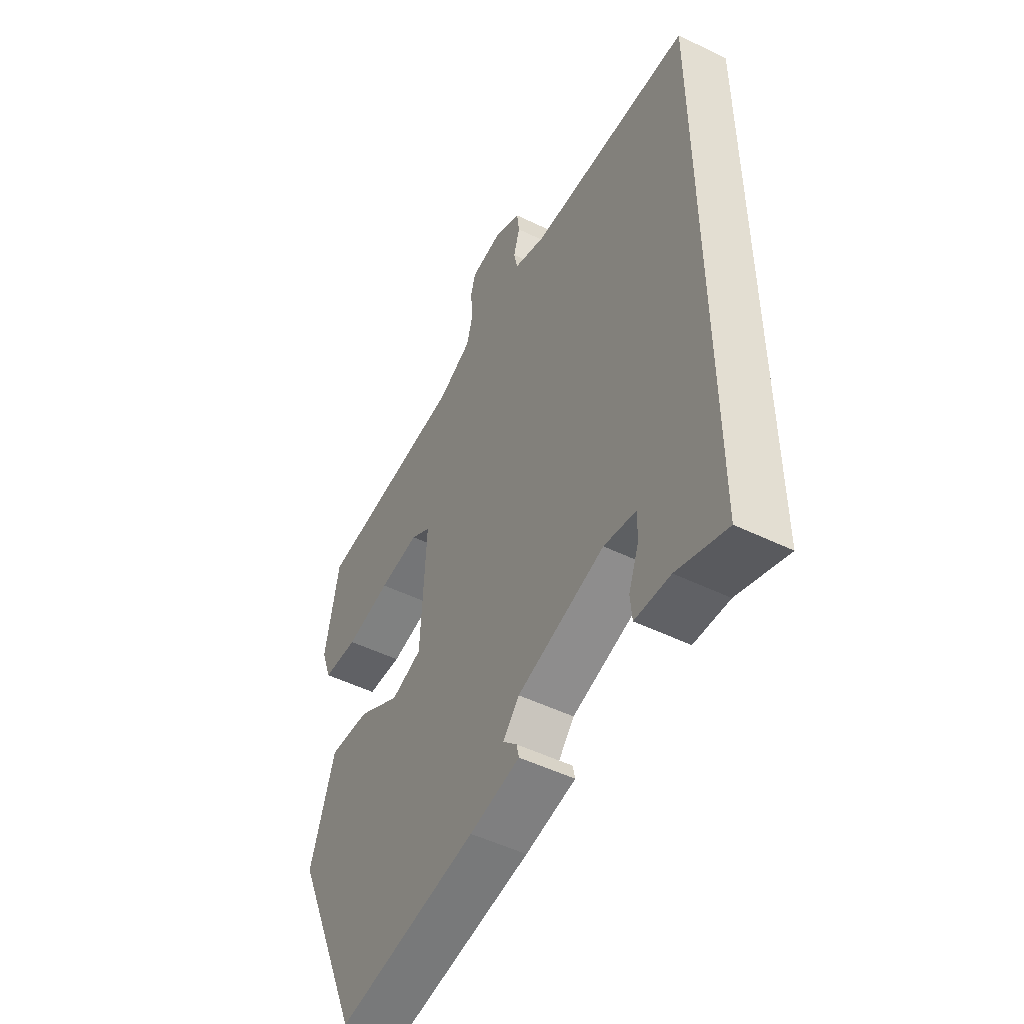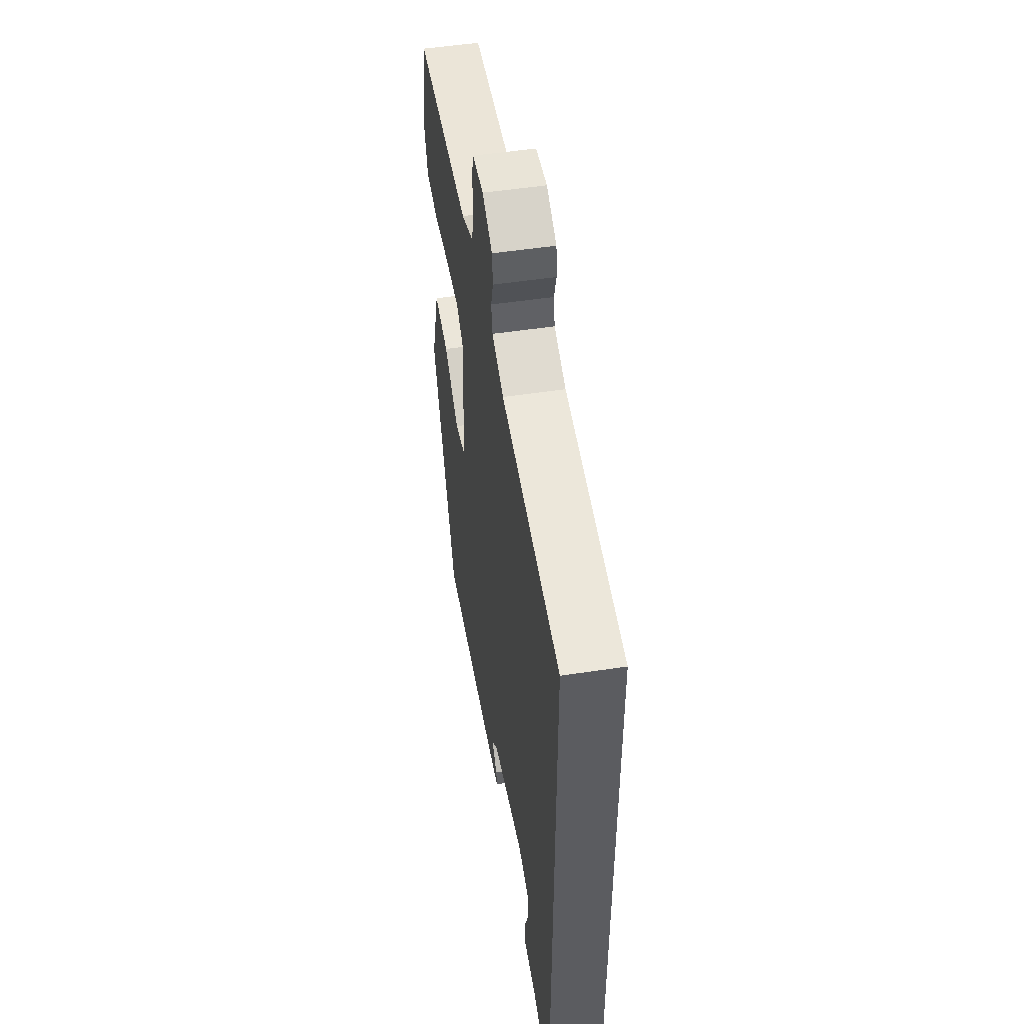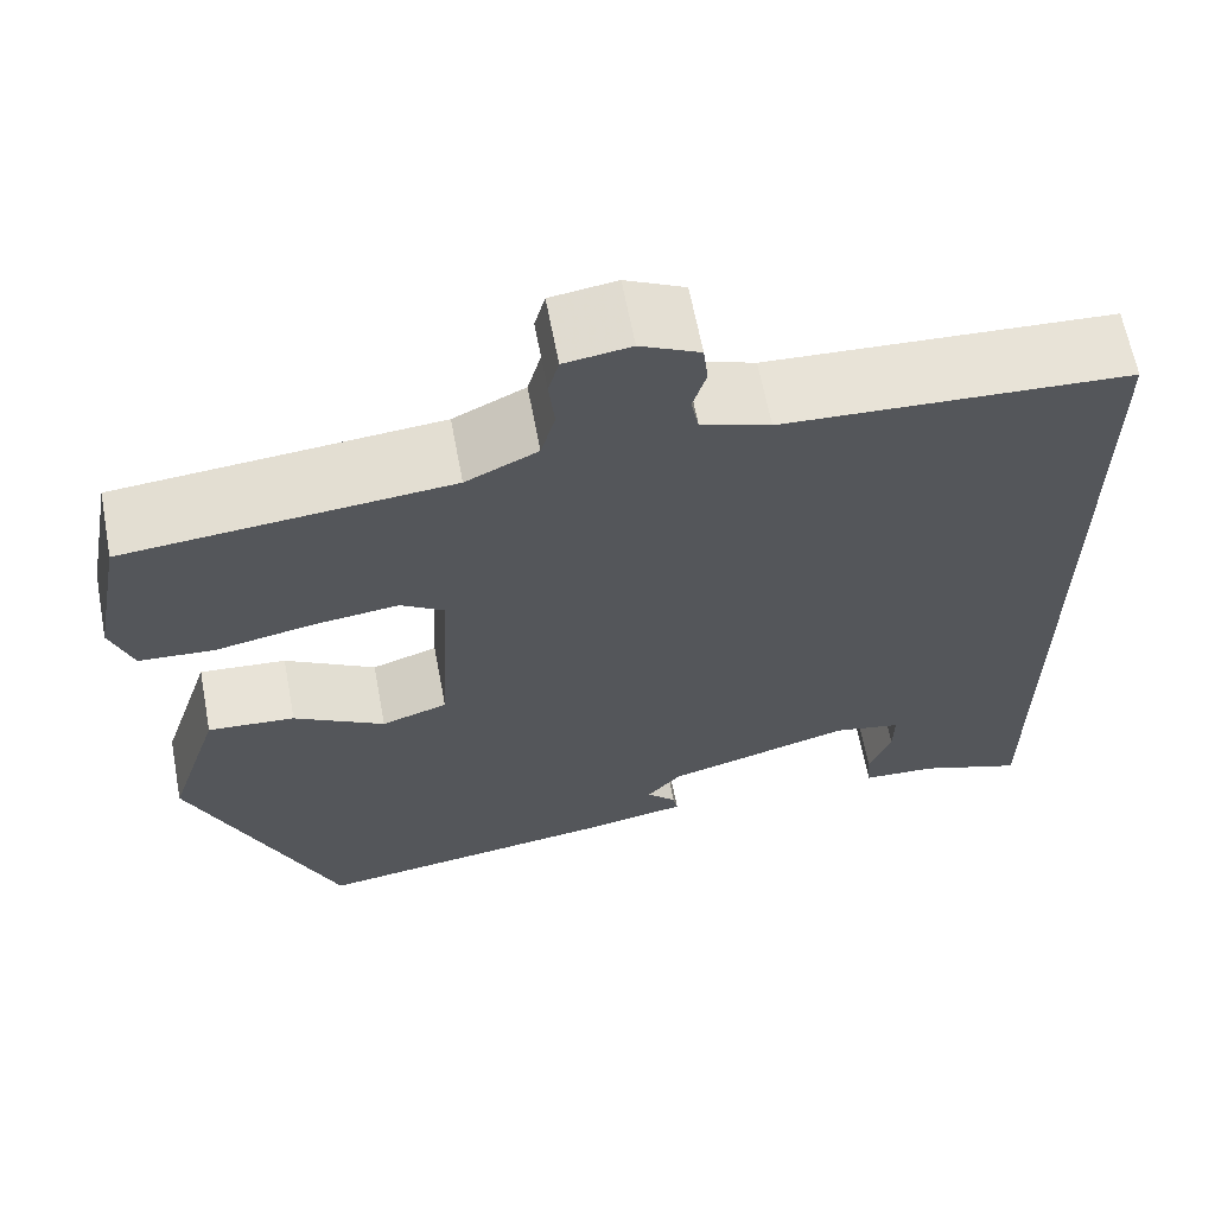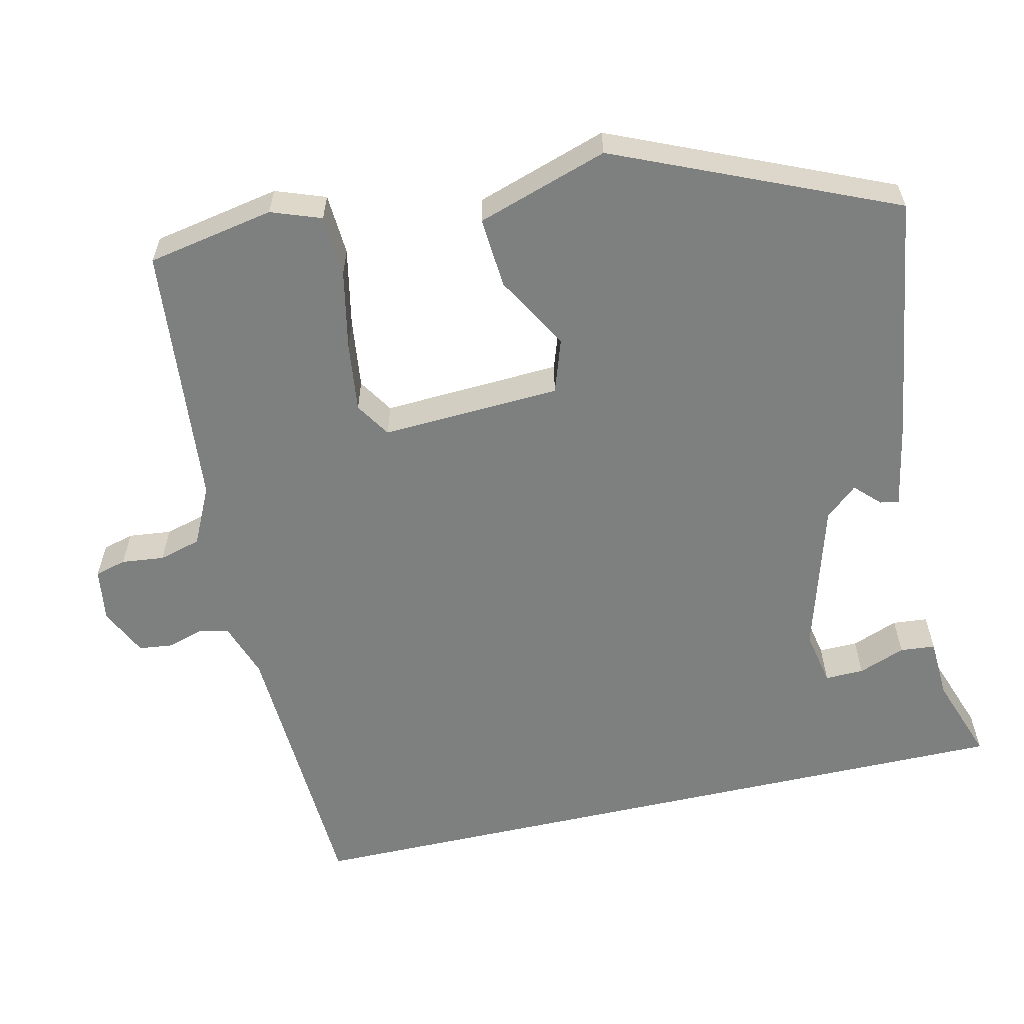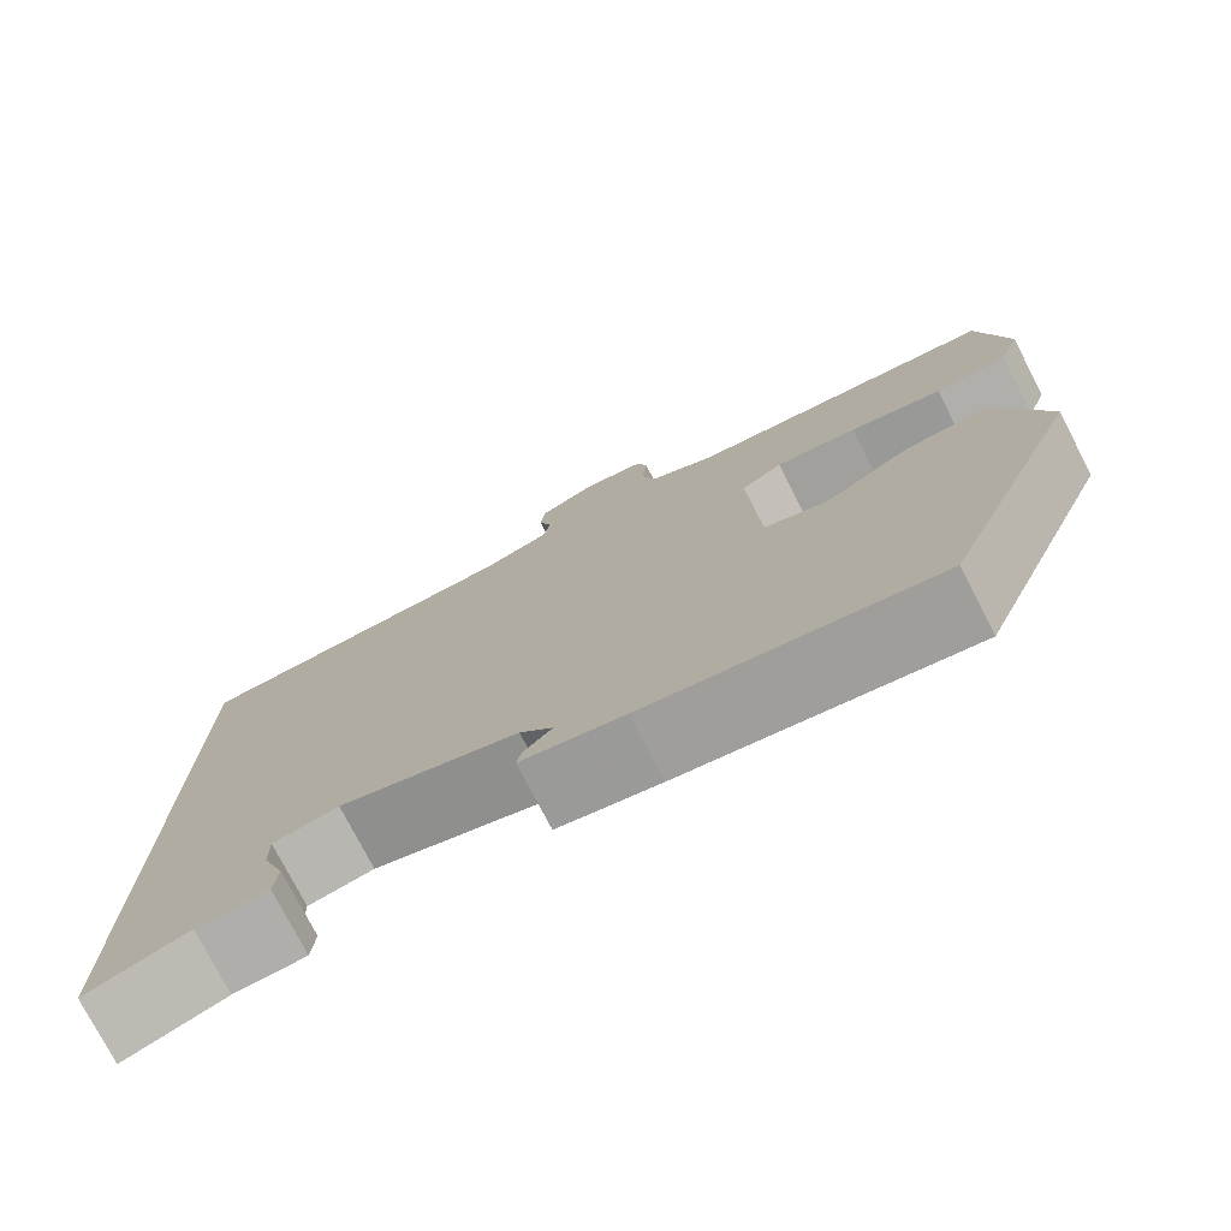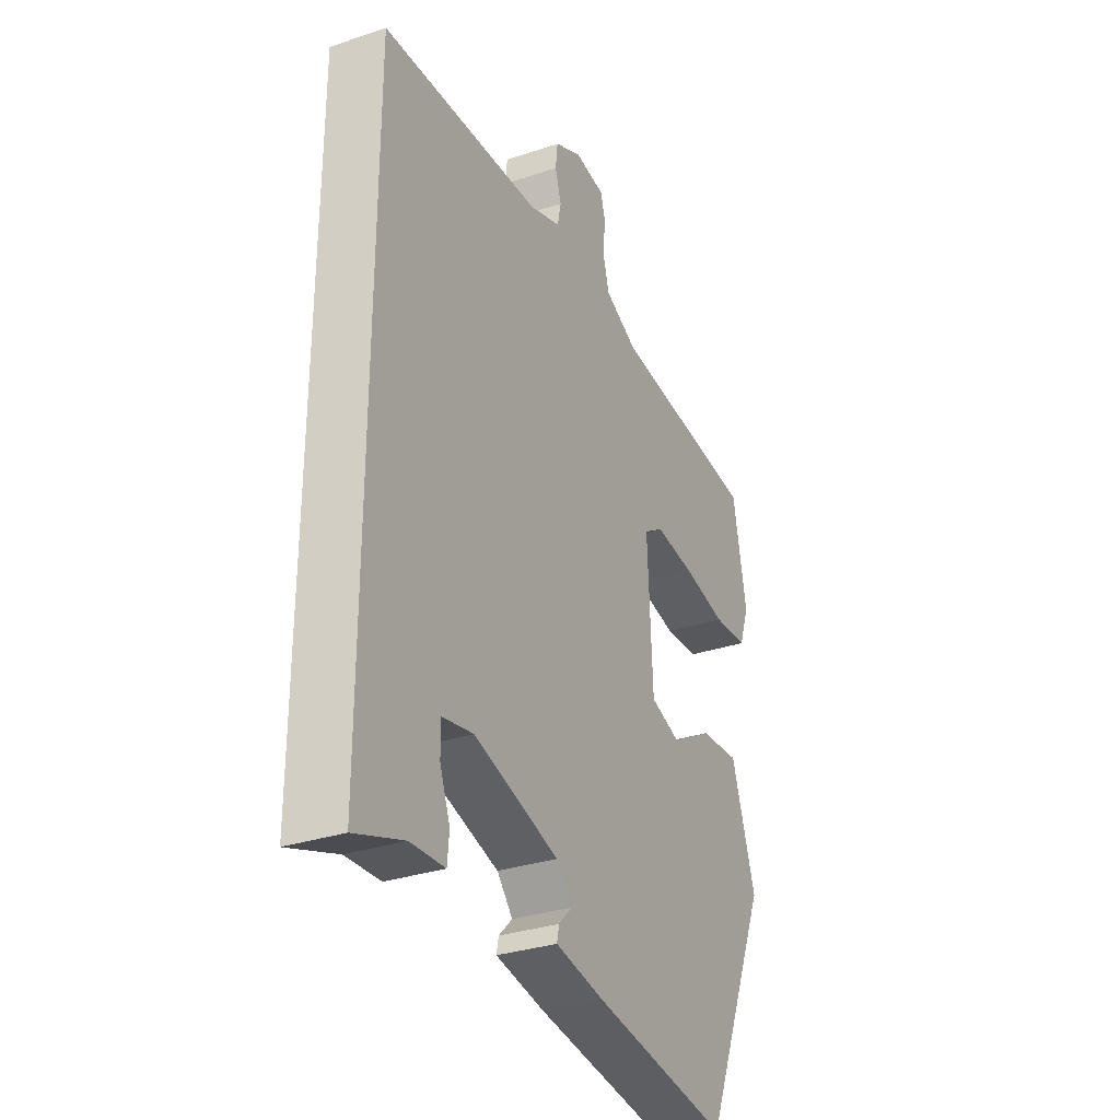
<metadata>
{"format":"obj","ext":"obj","renderer":"f3d","projection":"perspective","resolution":1024,"background":"white","views":[{"elev":-50.0,"azim":-118.2,"up":"+Z"},{"elev":51.8,"azim":-99.3,"up":"+Z"},{"elev":63.8,"azim":169.3,"up":"+Z"},{"elev":-59.6,"azim":102.8,"up":"+Y"},{"elev":-76.1,"azim":27.2,"up":"+Z"},{"elev":-31.5,"azim":-64.6,"up":"+Z"}]}
</metadata>
<code>
v -0.5 0.07 -0.491
v -0.5 0.07 0.471
v -0.138 0.07 0.49
v -0.066 0.07 0.515
v -0.058 0.07 0.554
v -0.072 0.07 0.6
v -0.067 0.07 0.643
v -0.005 0.07 0.673
v 0.064 0.07 0.663
v 0.075 0.07 0.623
v 0.069 0.07 0.568
v 0.084 0.07 0.514
v 0.159 0.07 0.478
v 0.497 0.07 0.447
v 0.528 0.07 0.284
v 0.505 0.07 0.22
v 0.426 0.07 0.215
v 0.325 0.07 0.235
v 0.235 0.07 0.246
v 0.19 0.07 0.217
v 0.202 0.07 -0.013
v 0.271 0.07 -0.036
v 0.366 0.07 0.019
v 0.457 0.07 0.026
v 0.512 0.07 -0.142
v 0.359 0.07 -0.498
v 0.045 0.07 -0.452
v -0.067 0.07 -0.431
v -0.062 0.07 -0.407
v -0.031 0.07 -0.376
v -0.067 0.07 -0.335
v -0.261 0.07 -0.279
v -0.332 0.07 -0.293
v -0.331 0.07 -0.343
v -0.308 0.07 -0.403
v -0.312 0.07 -0.448
v -0.39 0.07 -0.452
v -0.5 0 -0.491
v -0.5 0 0.471
v -0.138 0 0.49
v -0.066 0 0.515
v -0.058 0 0.554
v -0.072 0 0.6
v -0.067 0 0.643
v -0.005 0 0.673
v 0.064 0 0.663
v 0.075 0 0.623
v 0.069 0 0.568
v 0.084 0 0.514
v 0.159 0 0.478
v 0.497 0 0.447
v 0.528 0 0.284
v 0.505 0 0.22
v 0.426 0 0.215
v 0.325 0 0.235
v 0.235 0 0.246
v 0.19 0 0.217
v 0.202 0 -0.013
v 0.271 0 -0.036
v 0.366 0 0.019
v 0.457 0 0.026
v 0.512 0 -0.142
v 0.359 0 -0.498
v 0.045 0 -0.452
v -0.067 0 -0.431
v -0.062 0 -0.407
v -0.031 0 -0.376
v -0.067 0 -0.335
v -0.261 0 -0.279
v -0.332 0 -0.293
v -0.331 0 -0.343
v -0.308 0 -0.403
v -0.312 0 -0.448
v -0.39 0 -0.452
f 34 35 36 37
f 33 34 37 1
f 27 28 29 30
f 27 30 31
f 26 27 31
f 25 26 31
f 22 23 24 25
f 21 22 25 31
f 20 21 31 32
f 15 16 17 18
f 13 14 15 18
f 12 13 18 19
f 8 9 10 11
f 8 11 12
f 5 6 7 8
f 4 5 8 12
f 3 4 12 19
f 33 1 2 3
f 20 32 33 3
f 3 19 20
f 74 73 72 71
f 38 74 71 70
f 67 66 65 64
f 68 67 64
f 68 64 63
f 68 63 62
f 62 61 60 59
f 68 62 59 58
f 69 68 58 57
f 55 54 53 52
f 55 52 51 50
f 56 55 50 49
f 48 47 46 45
f 49 48 45
f 45 44 43 42
f 49 45 42 41
f 56 49 41 40
f 40 39 38 70
f 40 70 69 57
f 57 56 40
f 1 38 39 2
f 2 39 40 3
f 3 40 41 4
f 4 41 42 5
f 5 42 43 6
f 6 43 44 7
f 7 44 45 8
f 8 45 46 9
f 9 46 47 10
f 10 47 48 11
f 11 48 49 12
f 12 49 50 13
f 13 50 51 14
f 14 51 52 15
f 15 52 53 16
f 16 53 54 17
f 17 54 55 18
f 18 55 56 19
f 19 56 57 20
f 20 57 58 21
f 21 58 59 22
f 22 59 60 23
f 23 60 61 24
f 24 61 62 25
f 25 62 63 26
f 26 63 64 27
f 27 64 65 28
f 28 65 66 29
f 29 66 67 30
f 30 67 68 31
f 31 68 69 32
f 32 69 70 33
f 33 70 71 34
f 34 71 72 35
f 35 72 73 36
f 36 73 74 37
f 37 74 38 1

</code>
